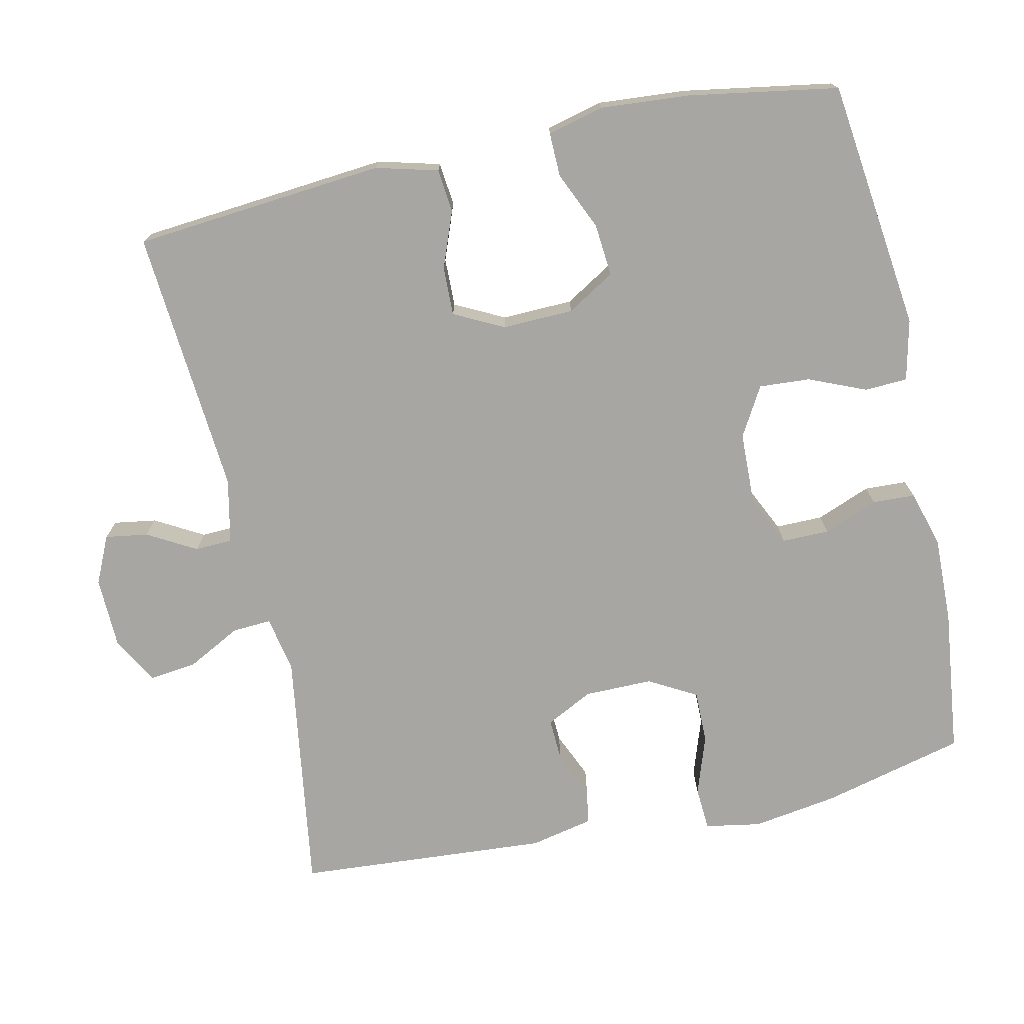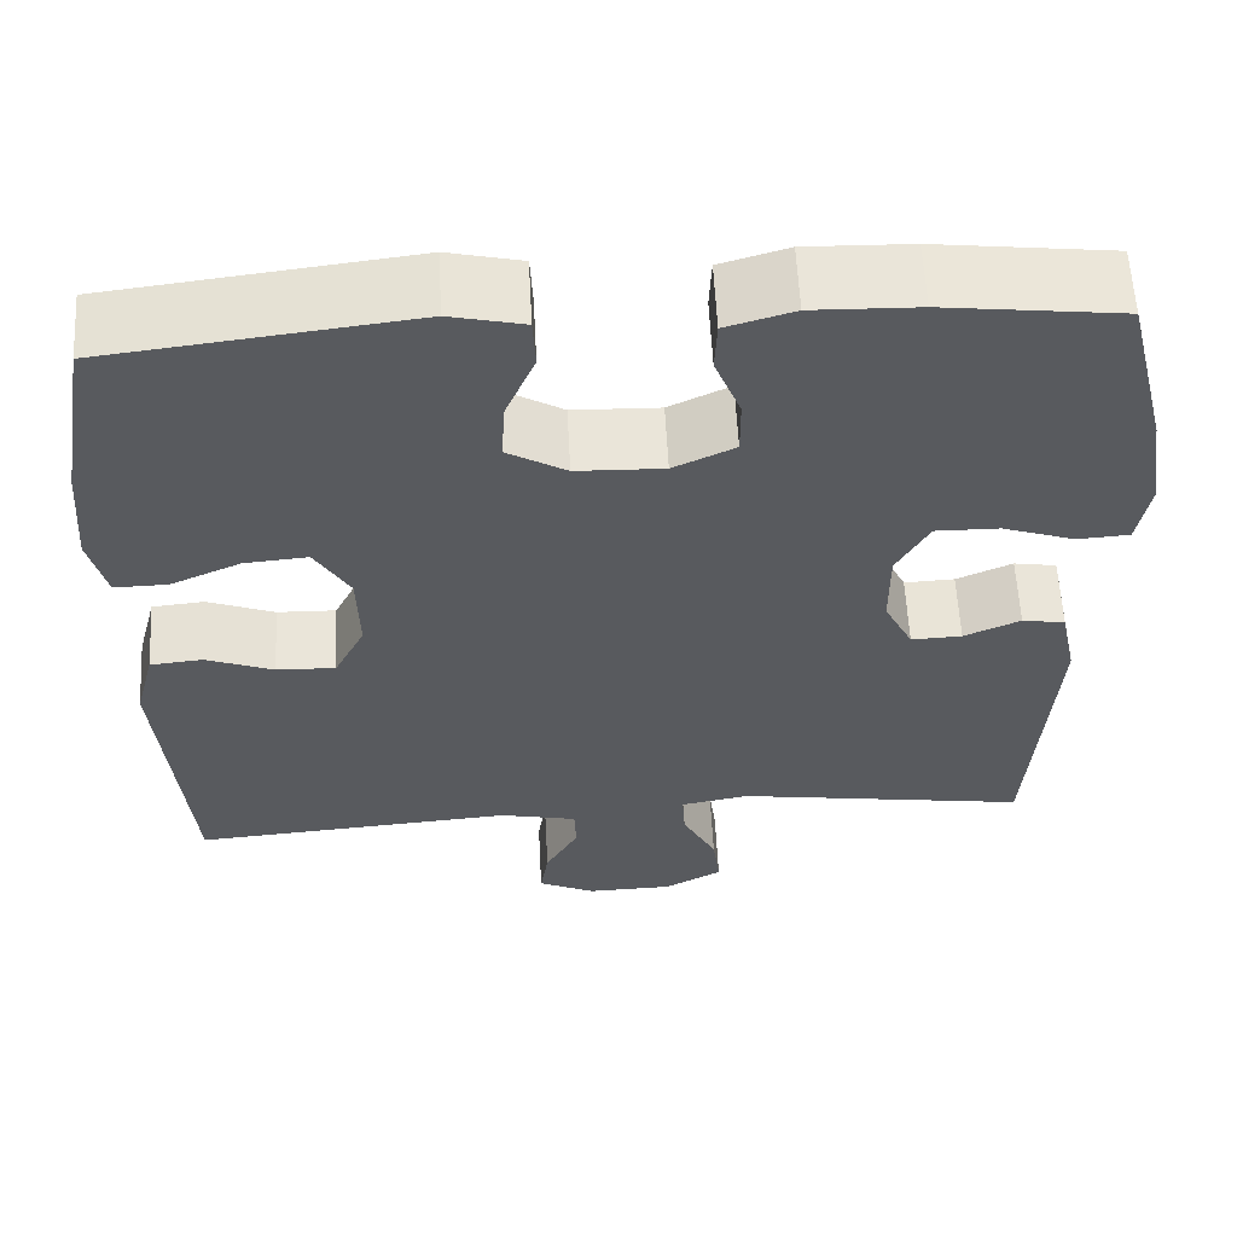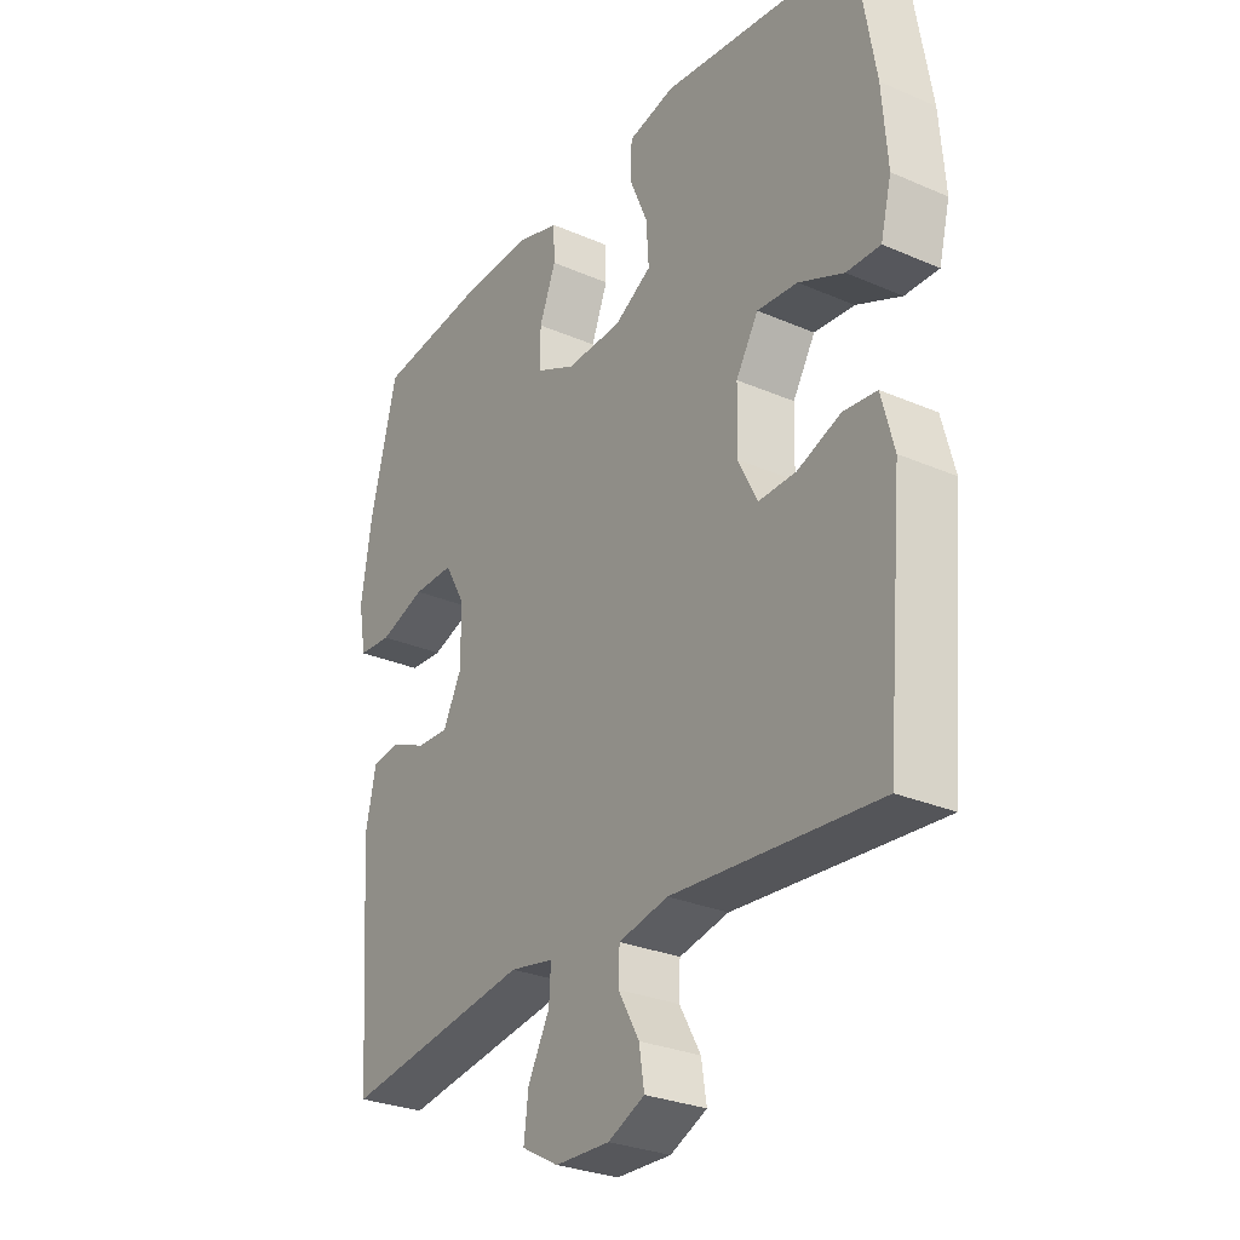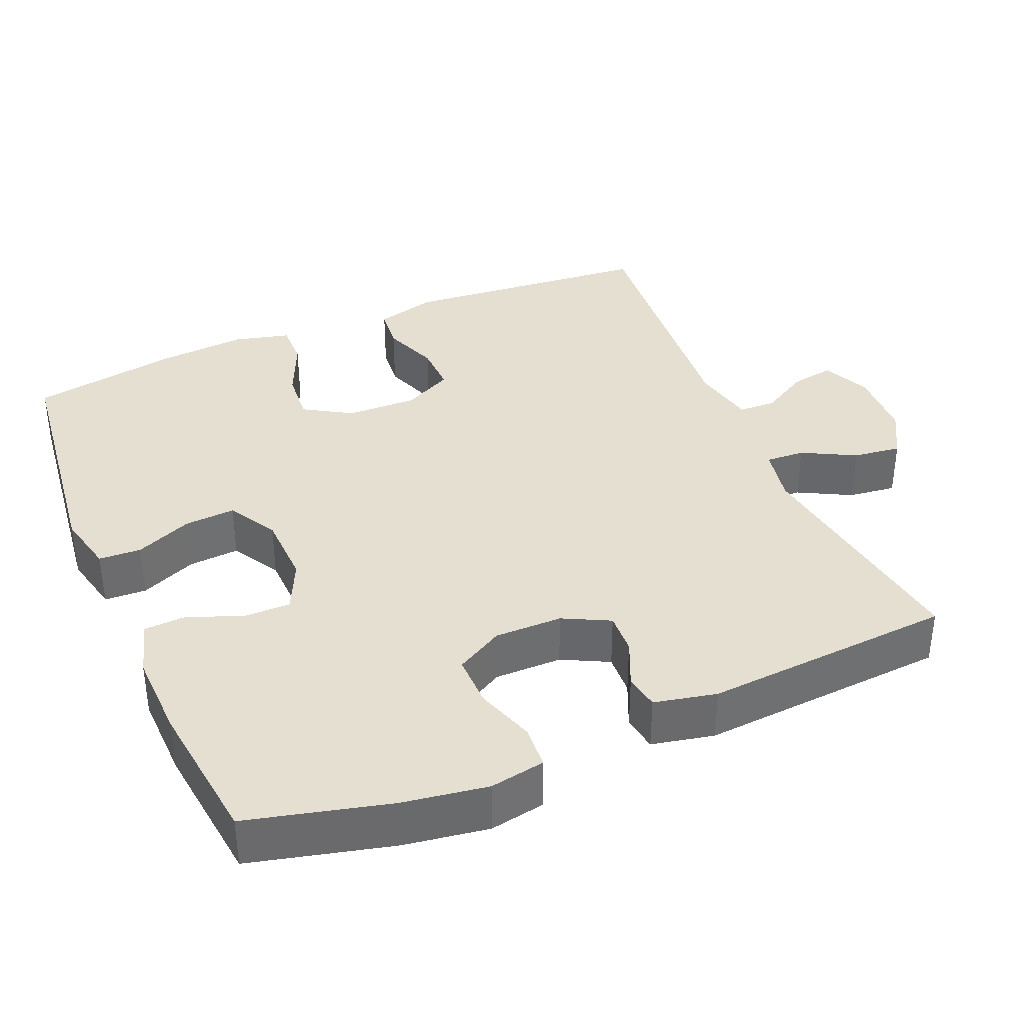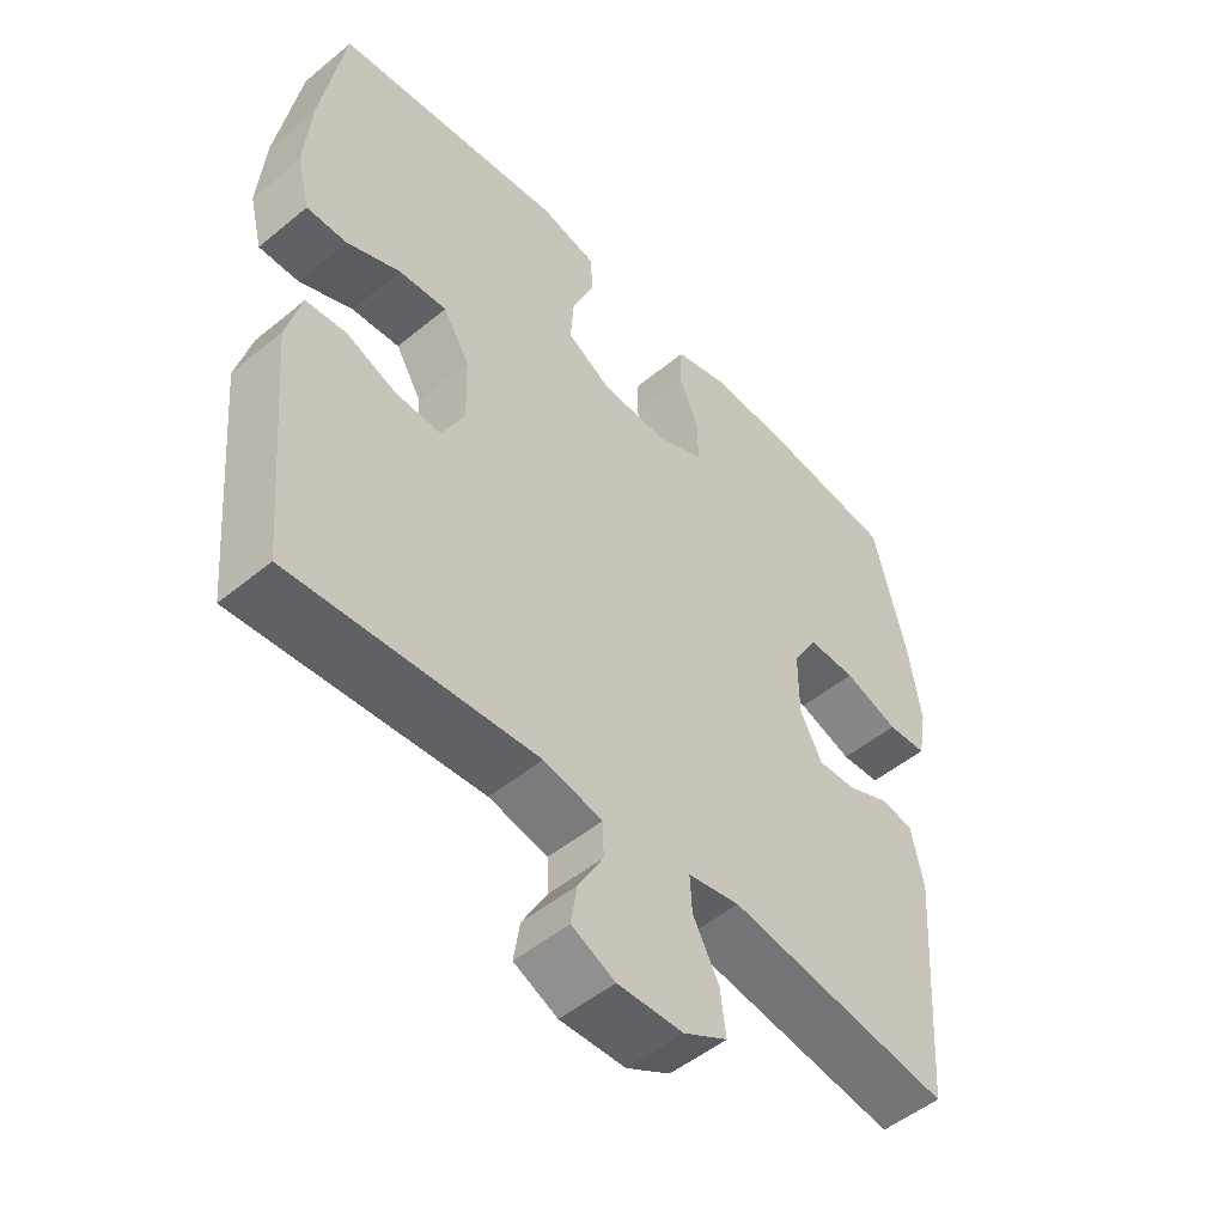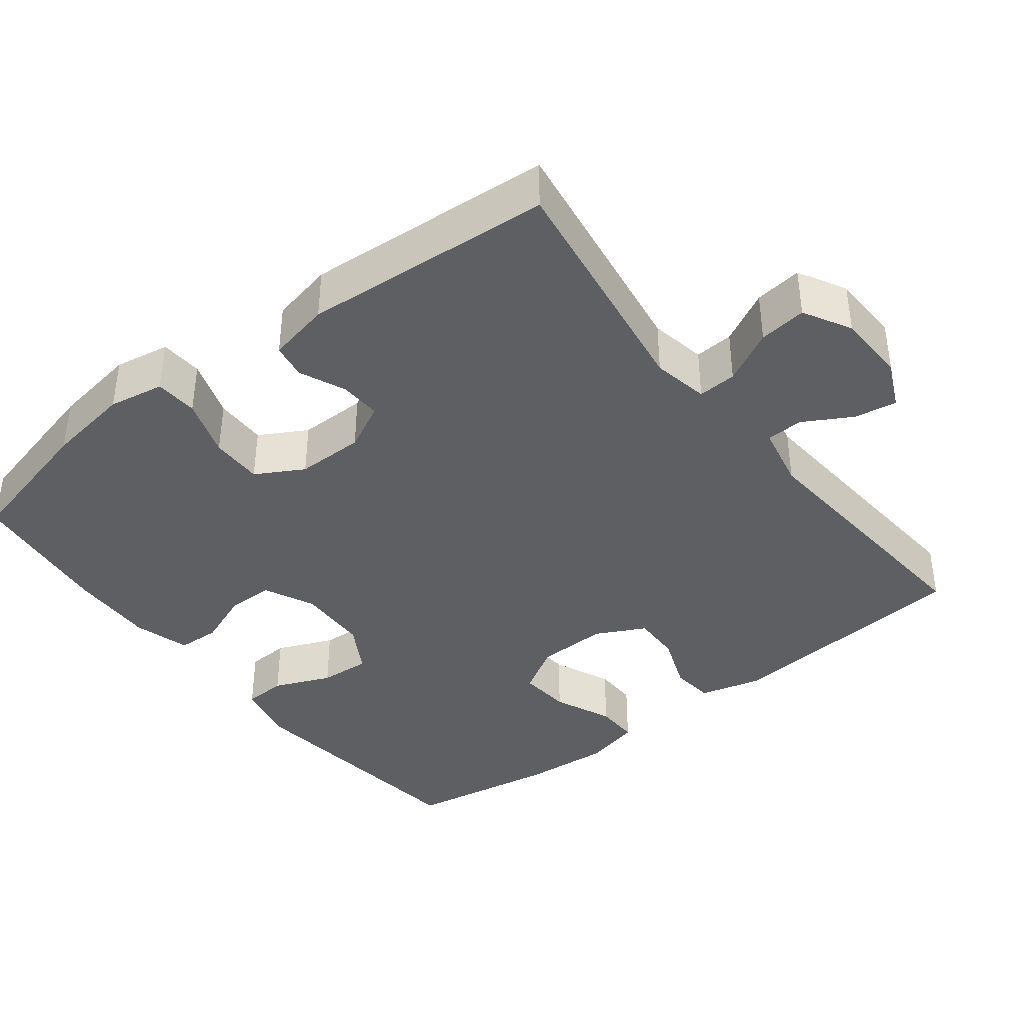
<metadata>
{"format":"obj","ext":"obj","renderer":"f3d","projection":"perspective","resolution":1024,"background":"white","views":[{"elev":-74.1,"azim":-77.6,"up":"+Y"},{"elev":59.0,"azim":-3.0,"up":"+Z"},{"elev":-28.5,"azim":-123.1,"up":"+Z"},{"elev":37.3,"azim":67.0,"up":"+Y"},{"elev":-50.8,"azim":-48.1,"up":"+Z"},{"elev":-39.6,"azim":127.8,"up":"+Y"}]}
</metadata>
<code>
o path2246
v 0.2977 0.0375 0.5441
v 0.1779 0.0375 0.5475
v 0.1006 0.0375 0.5248
v 0.09794 0.0375 0.4663
v 0.1274 0.0375 0.3912
v 0.1277 0.0375 0.3261
v 0.05782 0.0375 0.293
v -0.04146 0.0375 0.2962
v -0.1089 0.0375 0.3353
v -0.1042 0.0375 0.4056
v -0.07105 0.0375 0.4839
v -0.07399 0.0375 0.5427
v -0.1576 0.0375 0.5619
v -0.5035 0.0375 0.5199
v -0.5384 0.0375 0.3137
v -0.5479 0.0375 0.1914
v -0.5284 0.0375 0.114
v -0.4681 0.0375 0.1151
v -0.3876 0.0375 0.1506
v -0.3155 0.0375 0.1567
v -0.2758 0.0375 0.09069
v -0.2732 0.0375 -0.007111
v -0.3077 0.0375 -0.07536
v -0.3749 0.0375 -0.07352
v -0.4521 0.0375 -0.04406
v -0.5118 0.0375 -0.0502
v -0.5343 0.0375 -0.1356
v -0.5035 0.0375 -0.4817
v -0.1361 0.0375 -0.4526
v -0.04773 0.0375 -0.4714
v -0.04583 0.0375 -0.5229
v -0.08349 0.0375 -0.5899
v -0.0927 0.0375 -0.6485
v -0.02744 0.0375 -0.6788
v 0.07018 0.0375 -0.6761
v 0.136 0.0375 -0.6398
v 0.1277 0.0375 -0.5737
v 0.08909 0.0375 -0.5002
v 0.08594 0.0375 -0.4464
v 0.1638 0.0375 -0.4316
v 0.4984 0.0375 -0.4818
v 0.5231 0.0375 -0.1345
v 0.5046 0.0375 -0.04775
v 0.4557 0.0375 -0.03957
v 0.3917 0.0375 -0.06761
v 0.3341 0.0375 -0.07023
v 0.3014 0.0375 -0.005706
v 0.3011 0.0375 0.08821
v 0.3379 0.0375 0.1539
v 0.4105 0.0375 0.153
v 0.4926 0.0375 0.1252
v 0.552 0.0375 0.1292
v 0.5656 0.0375 0.2058
v 0.5475 0.0375 0.3234
v 0.4984 0.0375 0.5199
v 0.2977 -0.0375 0.5441
v 0.1779 -0.0375 0.5475
v 0.1006 -0.0375 0.5248
v 0.09794 -0.0375 0.4663
v 0.1274 -0.0375 0.3912
v 0.1277 -0.0375 0.3261
v 0.05782 -0.0375 0.293
v -0.04146 -0.0375 0.2962
v -0.1089 -0.0375 0.3353
v -0.1042 -0.0375 0.4056
v -0.07105 -0.0375 0.4839
v -0.07399 -0.0375 0.5427
v -0.1576 -0.0375 0.5619
v -0.5035 -0.0375 0.5199
v -0.5384 -0.0375 0.3137
v -0.5479 -0.0375 0.1914
v -0.5284 -0.0375 0.114
v -0.4681 -0.0375 0.1151
v -0.3876 -0.0375 0.1506
v -0.3155 -0.0375 0.1567
v -0.2758 -0.0375 0.09069
v -0.2732 -0.0375 -0.007111
v -0.3077 -0.0375 -0.07536
v -0.3749 -0.0375 -0.07352
v -0.4521 -0.0375 -0.04406
v -0.5118 -0.0375 -0.0502
v -0.5343 -0.0375 -0.1356
v -0.5035 -0.0375 -0.4817
v -0.1361 -0.0375 -0.4526
v -0.04773 -0.0375 -0.4714
v -0.04583 -0.0375 -0.5229
v -0.08349 -0.0375 -0.5899
v -0.0927 -0.0375 -0.6485
v -0.02744 -0.0375 -0.6788
v 0.07018 -0.0375 -0.6761
v 0.136 -0.0375 -0.6398
v 0.1277 -0.0375 -0.5737
v 0.08909 -0.0375 -0.5002
v 0.08594 -0.0375 -0.4464
v 0.1638 -0.0375 -0.4316
v 0.4984 -0.0375 -0.4818
v 0.5231 -0.0375 -0.1345
v 0.5046 -0.0375 -0.04775
v 0.4557 -0.0375 -0.03957
v 0.3917 -0.0375 -0.06761
v 0.3341 -0.0375 -0.07023
v 0.3014 -0.0375 -0.005706
v 0.3011 -0.0375 0.08821
v 0.3379 -0.0375 0.1539
v 0.4105 -0.0375 0.153
v 0.4926 -0.0375 0.1252
v 0.552 -0.0375 0.1292
v 0.5656 -0.0375 0.2058
v 0.5475 -0.0375 0.3234
v 0.4984 -0.0375 0.5199
v -0.07399 0.0375 0.5427
v -0.07399 0.0375 0.5427
v -0.1576 0.0375 0.5619
v 0.2977 0.0375 0.5441
v 0.1779 0.0375 0.5475
v 0.1006 0.0375 0.5248
v 0.1006 0.0375 0.5248
v -0.07105 0.0375 0.4839
v 0.09794 0.0375 0.4663
v -0.5035 0.0375 0.5199
v -0.5035 0.0375 0.5199
v 0.4984 0.0375 0.5199
v 0.4984 0.0375 0.5199
v -0.1042 0.0375 0.4056
v 0.1274 0.0375 0.3912
v 0.5475 0.0375 0.3234
v -0.5384 0.0375 0.3137
v -0.1089 0.0375 0.3353
v -0.1089 0.0375 0.3353
v 0.1277 0.0375 0.3261
v 0.1277 0.0375 0.3261
v -0.04146 0.0375 0.2962
v 0.05782 0.0375 0.293
v 0.5656 0.0375 0.2058
v -0.5479 0.0375 0.1914
v 0.552 0.0375 0.1292
v 0.552 0.0375 0.1292
v 0.3379 0.0375 0.1539
v 0.3379 0.0375 0.1539
v 0.4105 0.0375 0.153
v -0.3876 0.0375 0.1506
v -0.3155 0.0375 0.1567
v -0.3155 0.0375 0.1567
v -0.5284 0.0375 0.114
v -0.5284 0.0375 0.114
v -0.2758 0.0375 0.09069
v 0.3011 0.0375 0.08821
v 0.4926 0.0375 0.1252
v -0.4681 0.0375 0.1151
v -0.2732 0.0375 -0.007111
v 0.3014 0.0375 -0.005706
v 0.3341 0.0375 -0.07023
v 0.3341 0.0375 -0.07023
v -0.3077 0.0375 -0.07536
v -0.3077 0.0375 -0.07536
v 0.5046 0.0375 -0.04775
v 0.5046 0.0375 -0.04775
v 0.4557 0.0375 -0.03957
v 0.3917 0.0375 -0.06761
v -0.3749 0.0375 -0.07352
v -0.4521 0.0375 -0.04406
v -0.5118 0.0375 -0.0502
v -0.5118 0.0375 -0.0502
v 0.5231 0.0375 -0.1345
v -0.5343 0.0375 -0.1356
v 0.4984 0.0375 -0.4818
v 0.4984 0.0375 -0.4818
v 0.1638 0.0375 -0.4316
v 0.08594 0.0375 -0.4464
v 0.08594 0.0375 -0.4464
v 0.08909 0.0375 -0.5002
v -0.1361 0.0375 -0.4526
v -0.04773 0.0375 -0.4714
v -0.04773 0.0375 -0.4714
v -0.5035 0.0375 -0.4817
v -0.5035 0.0375 -0.4817
v -0.04583 0.0375 -0.5229
v 0.1277 0.0375 -0.5737
v -0.08349 0.0375 -0.5899
v 0.136 0.0375 -0.6398
v 0.136 0.0375 -0.6398
v -0.0927 0.0375 -0.6485
v -0.0927 0.0375 -0.6485
v 0.07018 0.0375 -0.6761
v -0.02744 0.0375 -0.6788
v -0.07399 -0.0375 0.5427
v -0.07399 -0.0375 0.5427
v -0.1576 -0.0375 0.5619
v 0.2977 -0.0375 0.5441
v 0.1779 -0.0375 0.5475
v 0.1006 -0.0375 0.5248
v 0.1006 -0.0375 0.5248
v -0.07105 -0.0375 0.4839
v 0.09794 -0.0375 0.4663
v -0.5035 -0.0375 0.5199
v -0.5035 -0.0375 0.5199
v 0.4984 -0.0375 0.5199
v 0.4984 -0.0375 0.5199
v -0.1042 -0.0375 0.4056
v 0.1274 -0.0375 0.3912
v 0.5475 -0.0375 0.3234
v -0.5384 -0.0375 0.3137
v -0.1089 -0.0375 0.3353
v -0.1089 -0.0375 0.3353
v 0.1277 -0.0375 0.3261
v 0.1277 -0.0375 0.3261
v -0.04146 -0.0375 0.2962
v 0.05782 -0.0375 0.293
v 0.5656 -0.0375 0.2058
v -0.5479 -0.0375 0.1914
v 0.552 -0.0375 0.1292
v 0.552 -0.0375 0.1292
v 0.3379 -0.0375 0.1539
v 0.3379 -0.0375 0.1539
v 0.4105 -0.0375 0.153
v -0.3876 -0.0375 0.1506
v -0.3155 -0.0375 0.1567
v -0.3155 -0.0375 0.1567
v -0.5284 -0.0375 0.114
v -0.5284 -0.0375 0.114
v -0.2758 -0.0375 0.09069
v 0.3011 -0.0375 0.08821
v 0.4926 -0.0375 0.1252
v -0.4681 -0.0375 0.1151
v -0.2732 -0.0375 -0.007111
v 0.3014 -0.0375 -0.005706
v 0.3341 -0.0375 -0.07023
v 0.3341 -0.0375 -0.07023
v -0.3077 -0.0375 -0.07536
v -0.3077 -0.0375 -0.07536
v 0.5046 -0.0375 -0.04775
v 0.5046 -0.0375 -0.04775
v 0.4557 -0.0375 -0.03957
v 0.3917 -0.0375 -0.06761
v -0.3749 -0.0375 -0.07352
v -0.4521 -0.0375 -0.04406
v -0.5118 -0.0375 -0.0502
v -0.5118 -0.0375 -0.0502
v 0.5231 -0.0375 -0.1345
v -0.5343 -0.0375 -0.1356
v 0.4984 -0.0375 -0.4818
v 0.4984 -0.0375 -0.4818
v 0.1638 -0.0375 -0.4316
v 0.08594 -0.0375 -0.4464
v 0.08594 -0.0375 -0.4464
v 0.08909 -0.0375 -0.5002
v -0.1361 -0.0375 -0.4526
v -0.04773 -0.0375 -0.4714
v -0.04773 -0.0375 -0.4714
v -0.5035 -0.0375 -0.4817
v -0.5035 -0.0375 -0.4817
v -0.04583 -0.0375 -0.5229
v 0.1277 -0.0375 -0.5737
v -0.08349 -0.0375 -0.5899
v 0.136 -0.0375 -0.6398
v 0.136 -0.0375 -0.6398
v -0.0927 -0.0375 -0.6485
v -0.0927 -0.0375 -0.6485
v 0.07018 -0.0375 -0.6761
v -0.02744 -0.0375 -0.6788
f 241 227 243
f 216 210 224
f 222 205 208
f 253 246 252
f 239 227 241
f 202 203 195
f 211 209 223
f 223 209 215
f 213 201 189
f 247 229 250
f 203 199 195
f 248 244 247
f 234 239 233
f 247 244 229
f 208 207 225
f 246 244 248
f 195 199 188
f 231 233 239
f 252 246 248
f 229 235 250
f 188 193 186
f 226 208 225
f 250 235 240
f 221 203 217
f 225 207 221
f 240 235 236
f 255 253 259
f 190 200 189
f 205 189 200
f 224 210 219
f 243 227 244
f 200 190 194
f 197 189 201
f 203 221 207
f 194 190 191
f 201 215 209
f 216 202 210
f 213 205 222
f 199 193 188
f 244 225 229
f 217 202 216
f 240 236 237
f 217 203 202
f 222 208 226
f 213 189 205
f 244 227 226
f 244 226 225
f 215 201 213
f 234 227 239
f 254 260 252
f 257 260 254
f 253 252 259
f 259 252 260
f 112 13 68 187
f 1 2 57 56
f 2 117 192 57
f 11 12 67 66
f 3 4 59 58
f 13 121 196 68
f 123 1 56 198
f 10 11 66 65
f 4 5 60 59
f 54 55 110 109
f 14 15 70 69
f 129 10 65 204
f 5 131 206 60
f 8 9 64 63
f 6 7 62 61
f 53 54 109 108
f 15 16 71 70
f 7 8 63 62
f 137 53 108 212
f 139 50 105 214
f 19 143 218 74
f 16 145 220 71
f 20 21 76 75
f 48 49 104 103
f 51 52 107 106
f 50 51 106 105
f 18 19 74 73
f 17 18 73 72
f 21 22 77 76
f 47 48 103 102
f 153 47 102 228
f 22 155 230 77
f 157 44 99 232
f 44 45 100 99
f 24 25 80 79
f 25 163 238 80
f 42 43 98 97
f 26 27 82 81
f 45 46 101 100
f 23 24 79 78
f 167 42 97 242
f 40 41 96 95
f 170 40 95 245
f 38 39 94 93
f 29 174 249 84
f 176 29 84 251
f 27 28 83 82
f 30 31 86 85
f 37 38 93 92
f 31 32 87 86
f 181 37 92 256
f 32 183 258 87
f 35 36 91 90
f 34 35 90 89
f 33 34 89 88
f 166 168 152
f 141 149 135
f 147 133 130
f 178 177 171
f 164 166 152
f 127 120 128
f 136 148 134
f 148 140 134
f 138 114 126
f 172 175 154
f 128 120 124
f 173 172 169
f 159 158 164
f 172 154 169
f 133 150 132
f 171 173 169
f 120 113 124
f 156 164 158
f 177 173 171
f 154 175 160
f 113 111 118
f 151 150 133
f 175 165 160
f 146 142 128
f 150 146 132
f 165 161 160
f 180 184 178
f 115 114 125
f 130 125 114
f 149 144 135
f 168 169 152
f 125 119 115
f 122 126 114
f 128 132 146
f 119 116 115
f 126 134 140
f 141 135 127
f 138 147 130
f 124 113 118
f 169 154 150
f 142 141 127
f 165 162 161
f 142 127 128
f 147 151 133
f 138 130 114
f 169 151 152
f 169 150 151
f 140 138 126
f 159 164 152
f 179 177 185
f 182 179 185
f 178 184 177
f 184 185 177

</code>
